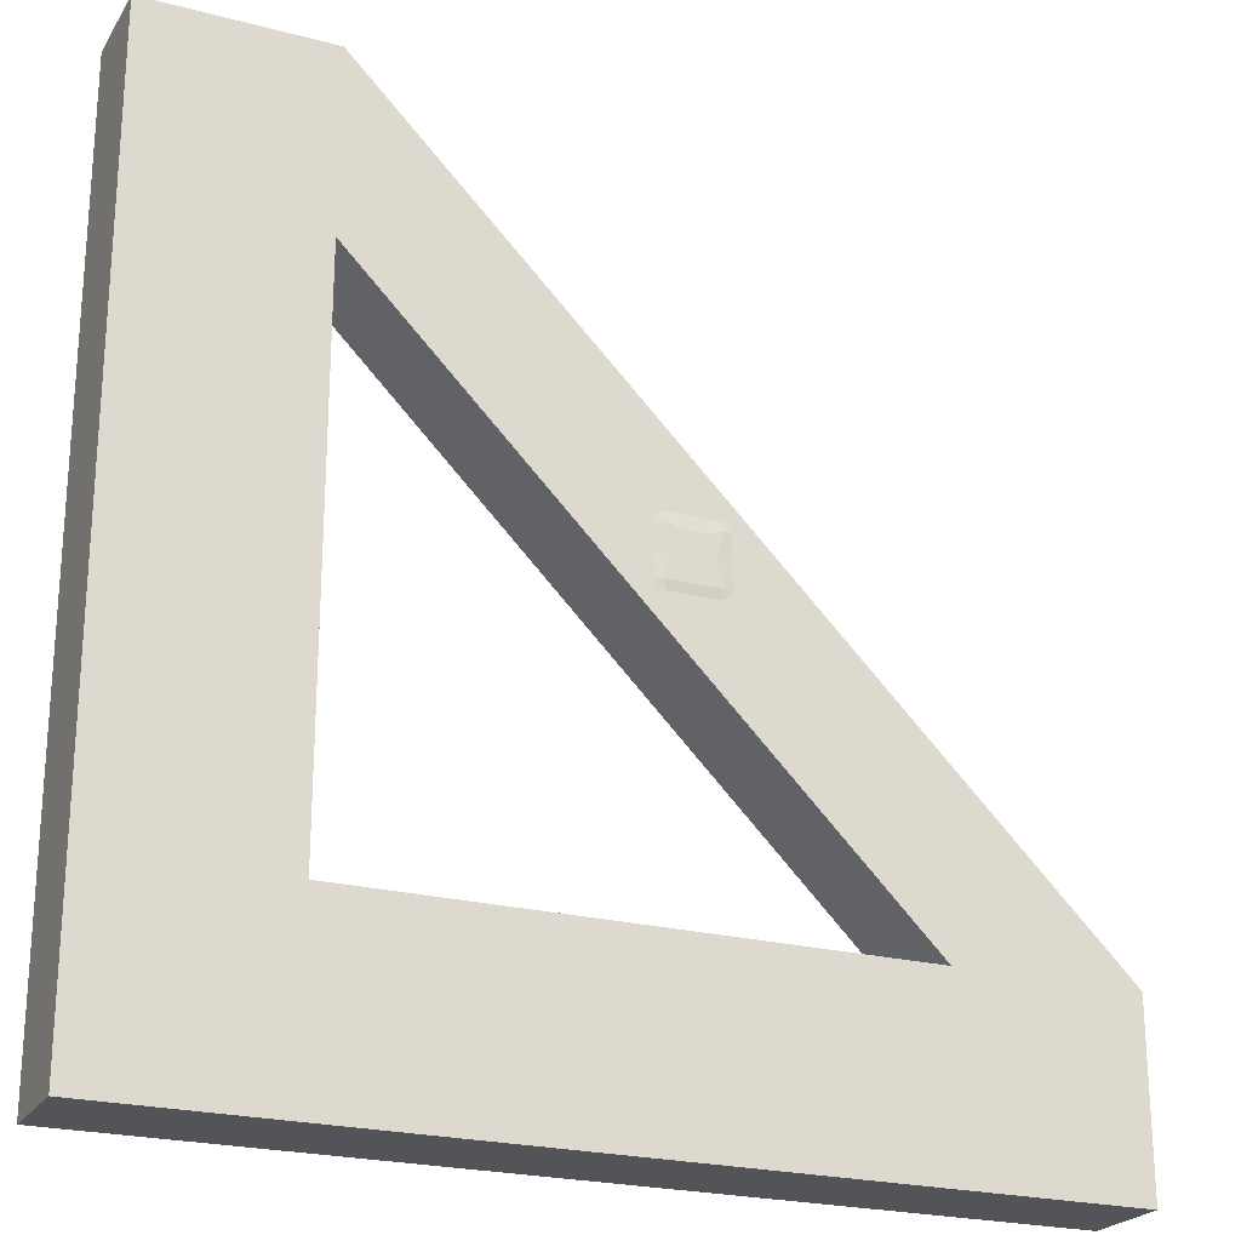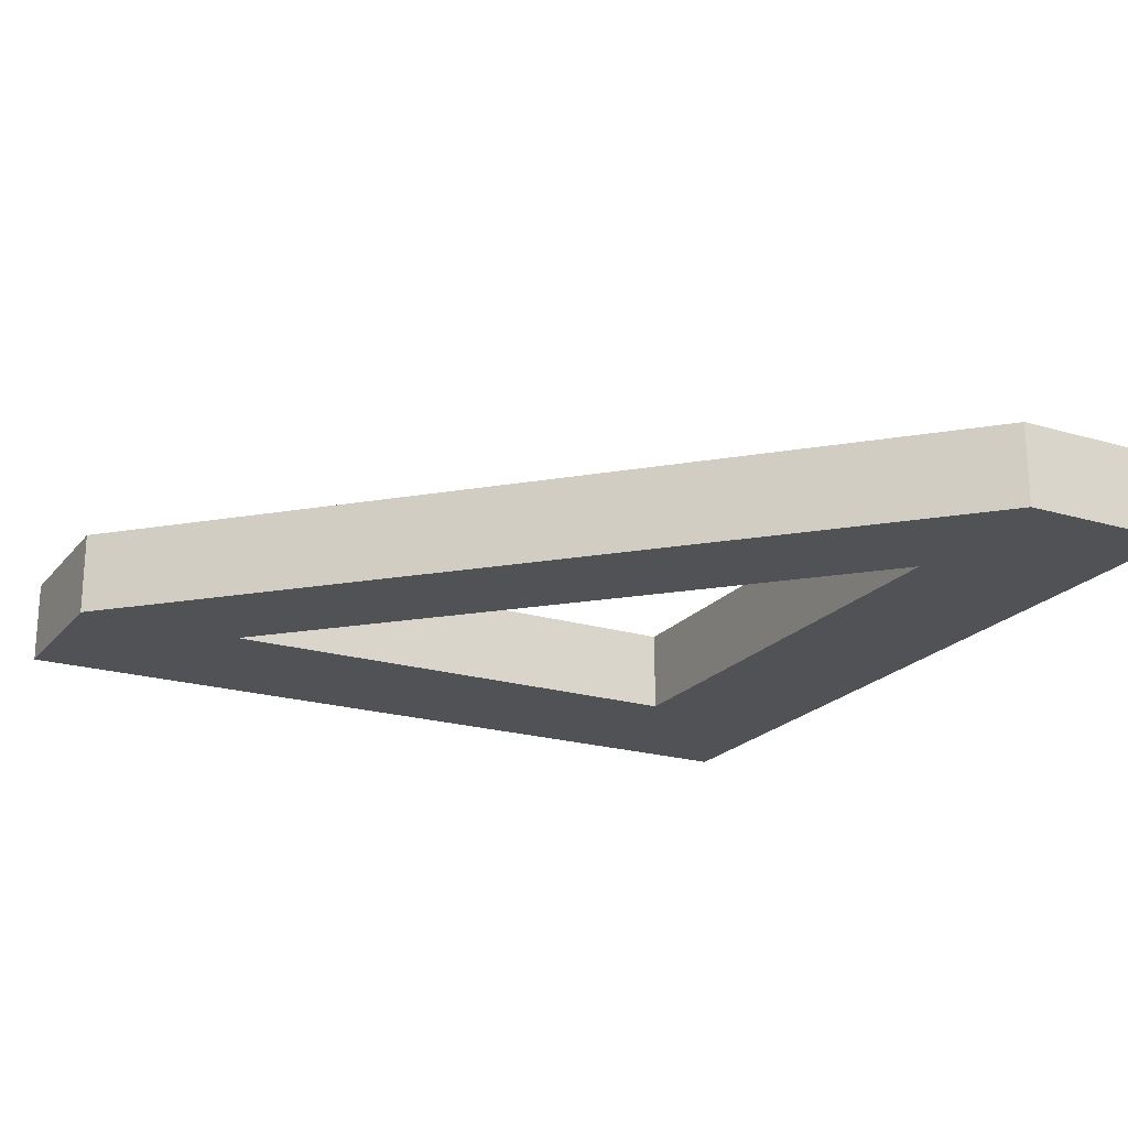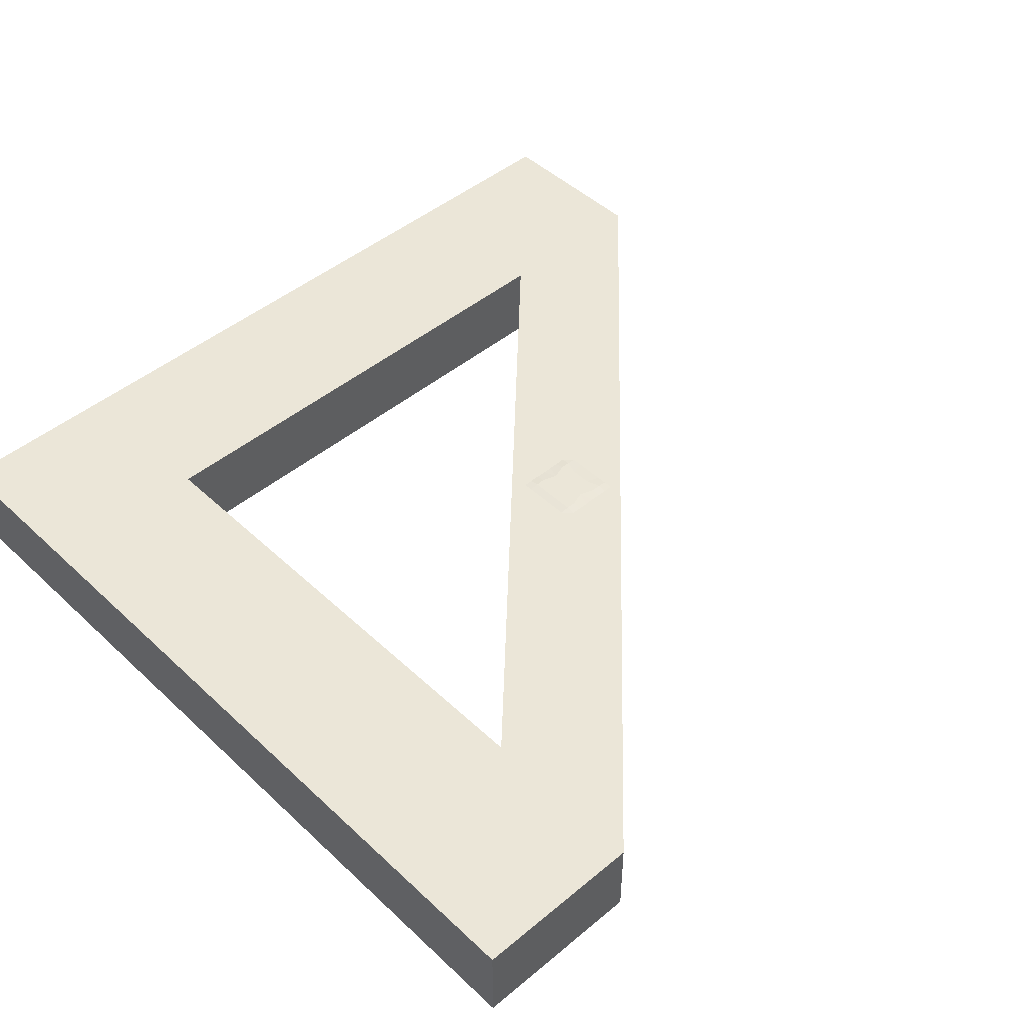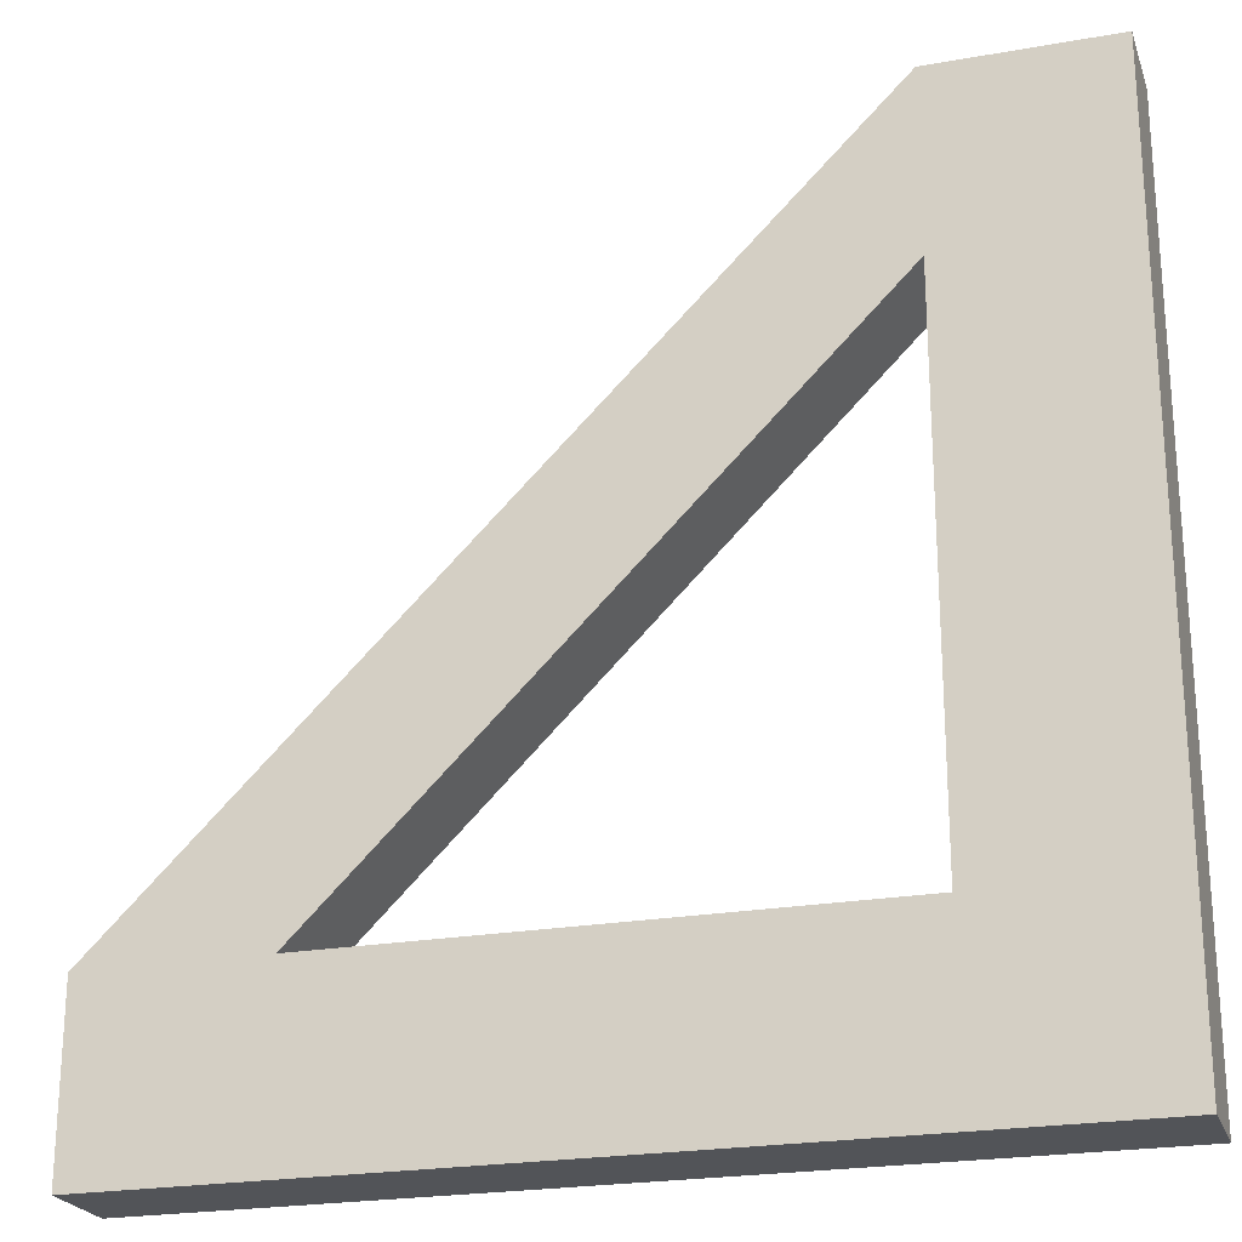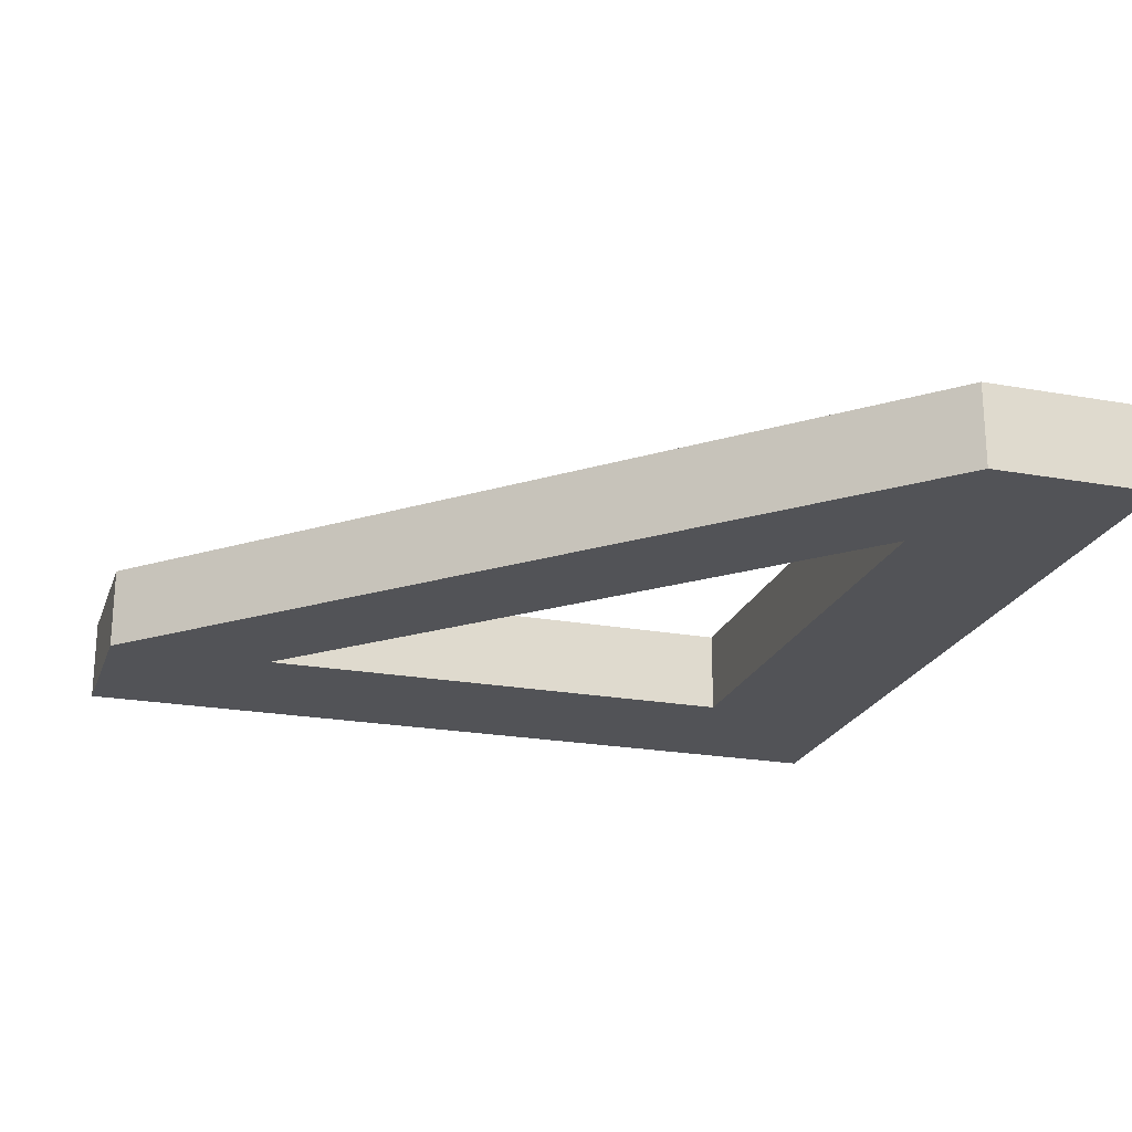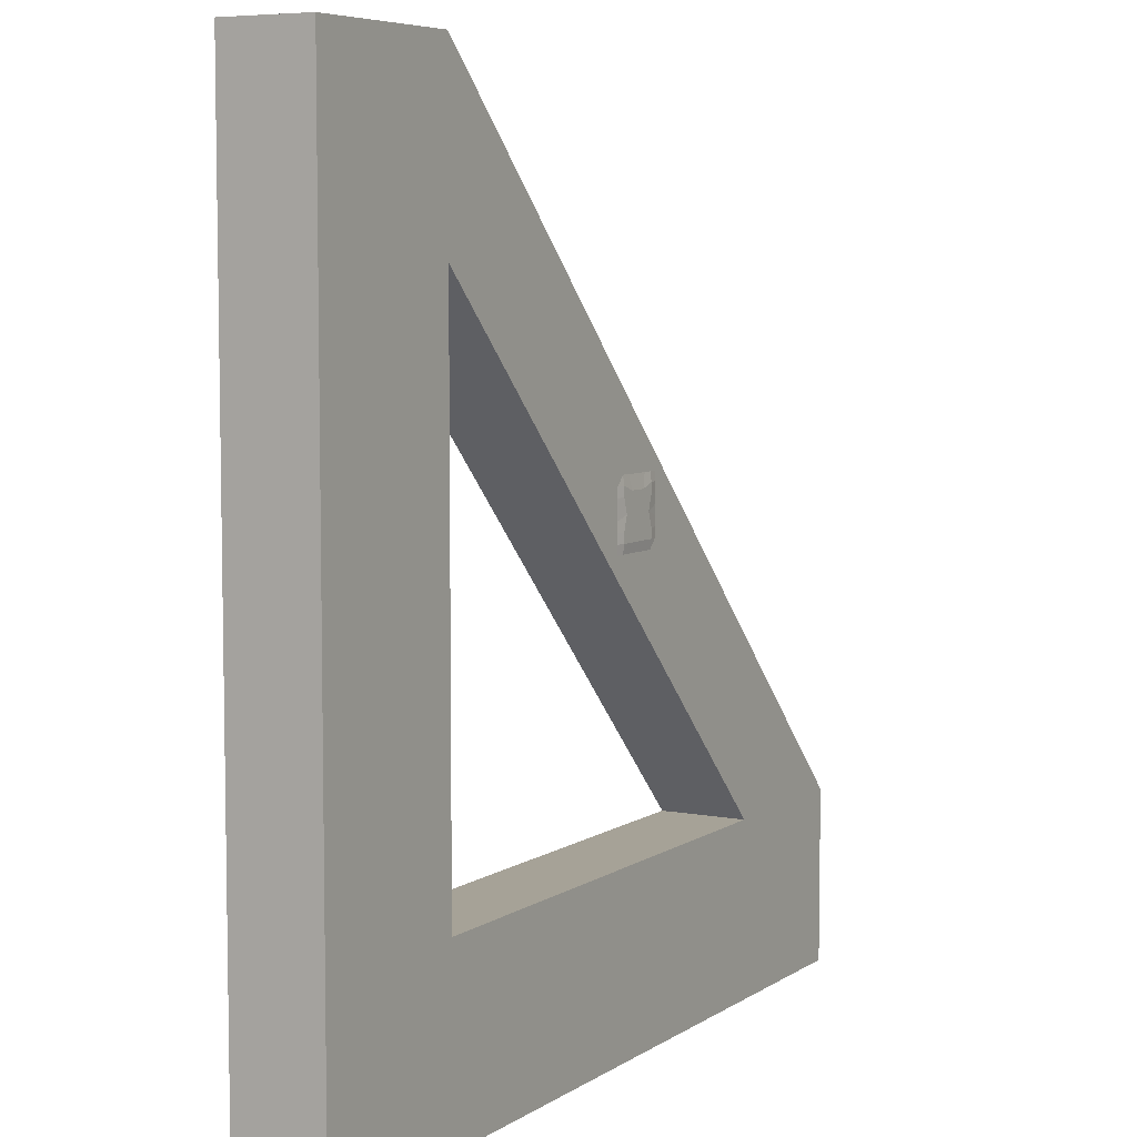
<metadata>
{"format":"obj","ext":"obj","renderer":"f3d","projection":"perspective","resolution":1024,"background":"white","views":[{"elev":-23.0,"azim":155.8,"up":"+Z"},{"elev":-21.1,"azim":-28.0,"up":"+Y"},{"elev":46.6,"azim":-133.3,"up":"+Y"},{"elev":-23.1,"azim":16.8,"up":"+Z"},{"elev":-22.3,"azim":-17.3,"up":"+Y"},{"elev":6.4,"azim":119.4,"up":"+Z"}]}
</metadata>
<code>
o Cube_Cube.001
v -2.5 -0.25 -1.5
v -2.5 0.25 -1.5
v -2.5 0.25 -2.5
v -2.5 -0.25 -2.5
v 1.5 -0.25 -2.5
v 1.5 0.25 -2.5
v 2.5 0.25 -2.5
v 2.5 -0.25 -2.5
v 2.5 -0.25 1.5
v 2.5 0.25 1.5
v 2.5 0.25 2.5
v 2.5 -0.25 2.5
v 1.5 -0.25 1.5
v 1.5 -0.25 2.5
v -0.1071 0.2496 0.06737
v 1.5 0.25 1.5
v 1.5 0.25 2.5
v -0.1071 0.2574 0.4102
v -0.3357 0.2574 0.1245
v -0.2214 0.2574 0.1817
v -0.2214 0.2574 0.1245
v -0.3929 0.2574 0.3531
v -0.3929 0.2574 0.4102
v -0.2786 0.2496 0.06737
v -0.3643 0.2574 0.2674
v -0.2786 0.2574 0.1817
v -0.45 0.2496 0.4102
v -0.3357 0.2574 0.1817
v -0.05 0.2496 0.1245
v -0.05 0.2496 0.3531
v -0.3929 0.2496 0.4674
v -0.45 0.2496 0.4674
v -0.1071 0.2574 0.1817
v -0.1071 0.2574 0.1245
v 1.5 0.25 -1.5
v 2.5 0.25 -1.5
v 1.5 0.25 -0.5
v 2.5 0.25 -0.5
v 1.5 0.25 0.5
v 2.5 0.25 0.5
v 0.5 0.25 -2.5
v 0.5 0.25 -1.5
v -0.5 0.25 -2.5
v -0.5 0.25 -1.5
v -1.5 0.25 -2.5
v -1.5 0.25 -1.5
v -0.1929 0.2574 0.3817
v -0.3357 0.2496 0.06737
v -0.1643 0.2574 0.1245
v -0.45 0.2496 0.2388
v -0.1643 0.2496 0.06737
v -0.45 0.2496 0.2959
v -0.3357 0.2496 0.4674
v -0.1357 0.2574 0.2674
v -0.1643 0.2496 0.4674
v -1.5 -0.25 -2.5
v -1.5 -0.25 -1.5
v -0.05 0.2496 0.2959
v -0.45 0.2496 0.3531
v -0.1071 0.2574 0.3531
v -0.2786 0.2574 0.2388
v -0.5 -0.25 -2.5
v -0.5 -0.25 -1.5
v 0.5 -0.25 -2.5
v 0.5 -0.25 -1.5
v 1.5 -0.25 -1.5
v 2.5 -0.25 -1.5
v 2.5 -0.25 -0.5
v 1.5 -0.25 -0.5
v 2.5 -0.25 0.5
v 1.5 -0.25 0.5
v -0.2786 0.2574 0.2959
v -0.1643 0.2574 0.1817
v -0.3929 0.2574 0.1817
v -0.2786 0.2574 0.1245
v -0.05 0.2496 0.4674
v -0.05 0.2496 0.4102
v -0.3071 0.2574 0.3817
v -0.25 0.2496 0.4674
v -0.05 0.2496 0.2388
v -0.05 0.2496 0.1817
v -0.05 0.2209 0.06737
v -0.05 0.2209 0.1245
v -0.05 0.2209 0.1817
v -0.05 0.2209 0.2388
v -0.05 0.2209 0.2959
v -0.05 0.2209 0.3531
v -0.05 0.2209 0.4102
v -0.05 0.2209 0.4674
v -0.3929 0.2287 0.4102
v -0.45 0.2209 0.4102
v -0.45 0.2209 0.4674
v -0.3929 0.2209 0.4674
v -0.45 0.2209 0.06737
v -0.45 0.2209 0.3531
v -0.45 0.2209 0.2959
v -0.45 0.2209 0.2388
v -0.45 0.2209 0.1817
v -0.45 0.2209 0.1245
v -0.1071 0.2209 0.4674
v -0.1643 0.2209 0.4674
v -0.25 0.2209 0.4674
v -0.3357 0.2209 0.4674
v -0.3929 0.2209 0.06737
v -0.3357 0.2209 0.06737
v -0.2786 0.2209 0.06737
v -0.2214 0.2209 0.06737
v -0.1643 0.2209 0.06737
v -0.1071 0.2209 0.06737
v -0.1071 0.2287 0.4102
v -0.1929 0.2287 0.3817
v -0.3071 0.2287 0.3817
v -0.1071 0.2287 0.1245
v -0.1071 0.2287 0.1817
v -0.1357 0.2287 0.2674
v -0.1071 0.2287 0.3531
v -0.1643 0.2287 0.1245
v -0.1643 0.2287 0.1817
v -0.2214 0.2287 0.1245
v -0.2214 0.2287 0.1817
v -0.2214 0.2287 0.2388
v -0.2214 0.2287 0.2959
v -0.2786 0.2287 0.1245
v -0.2786 0.2287 0.1817
v -0.2786 0.2287 0.2388
v -0.2786 0.2287 0.2959
v -0.3357 0.2287 0.1245
v -0.3357 0.2287 0.1817
v -0.3643 0.2287 0.2674
v -0.3929 0.2287 0.1245
v -0.3929 0.2287 0.1817
v -0.3929 0.2287 0.3531
v -0.3929 0.2496 0.06737
v -0.45 0.2496 0.1817
v -0.3929 0.2574 0.1245
v -0.2214 0.2574 0.2388
v -0.05 0.2496 0.06737
v -0.2214 0.2574 0.2959
v -0.2214 0.2496 0.06737
v -0.45 0.2496 0.06737
v -0.1071 0.2496 0.4674
v -0.45 0.2496 0.1245
f 1 2 3 4
f 5 6 7 8
f 9 10 11 12
f 13 9 12 14
f 10 16 17 11
f 77 18 141 76
f 15 51 49 34
f 7 6 35 36
f 36 35 37 38
f 38 37 39 40
f 40 39 16 10
f 6 41 42 35
f 41 43 44 42
f 43 45 46 44
f 45 3 2 46
f 23 27 32 31
f 78 53 79
f 58 54 60 30
f 60 47 18
f 34 49 73 33
f 14 1 57 13
f 2 17 16 46
f 4 56 57 1
f 2 1 14 17
f 78 23 31 53
f 54 47 60
f 56 62 63 57
f 62 64 65 63
f 64 5 66 65
f 5 8 67 66
f 66 67 68 69
f 69 68 70 71
f 71 70 9 13
f 12 11 17 14
f 137 15 34 29
f 33 73 54
f 8 7 36 67
f 67 36 38 68
f 68 38 40 70
f 70 40 10 9
f 4 3 45 56
f 56 45 43 62
f 62 43 41 64
f 64 41 6 5
f 49 21 20 73
f 29 34 33 81
f 42 44 46 57 63 65 66 35
f 37 35 66 69 71 13 16 39
f 81 33 54 80
f 90 93 92 91
f 88 89 100 110
f 110 100 101 111
f 111 101 102
f 111 102 112
f 112 102 103
f 112 103 93 90
f 82 83 113 109
f 83 84 114 113
f 84 85 115 114
f 85 86 115
f 86 87 116 115
f 87 88 110 116
f 109 113 117 108
f 113 114 118 117
f 114 115 118
f 115 116 111
f 116 110 111
f 108 117 119 107
f 117 118 120 119
f 118 115 121 120
f 115 122 121
f 115 111 122
f 107 119 123 106
f 119 120 124 123
f 120 121 125 124
f 121 122 126 125
f 122 111 112 126
f 106 123 127 105
f 123 124 128 127
f 124 125 129 128
f 125 126 129
f 126 112 129
f 105 127 130 104
f 127 128 131 130
f 128 129 131
f 129 112 132
f 112 90 132
f 104 130 99 94
f 130 131 98 99
f 131 129 97 98
f 129 96 97
f 129 132 95 96
f 132 90 91 95
f 46 16 13 57
f 30 60 18 77
f 80 54 58
f 18 47 55 141
f 47 79 55
f 47 78 79
f 51 139 21 49
f 73 20 136 54
f 54 136 138
f 54 138 47
f 139 24 75 21
f 21 75 26 20
f 20 26 61 136
f 136 61 72 138
f 138 72 78 47
f 24 48 19 75
f 75 19 28 26
f 26 28 25 61
f 61 25 72
f 72 25 78
f 48 133 135 19
f 19 135 74 28
f 28 74 25
f 25 22 78
f 78 22 23
f 133 140 142 135
f 135 142 134 74
f 74 134 50 25
f 25 50 52
f 25 52 59 22
f 22 59 27 23
f 105 104 133 48
f 108 107 139 51
f 89 88 77 76
f 95 91 27 59
f 100 89 76 141
f 96 95 59 52
f 104 94 140 133
f 102 101 55 79
f 99 98 134 142
f 93 103 53 31
f 107 106 24 139
f 83 82 137 29
f 101 100 141 55
f 97 96 52 50
f 94 99 142 140
f 106 105 48 24
f 86 85 80 58
f 98 97 50 134
f 91 92 32 27
f 92 93 31 32
f 84 83 29 81
f 109 108 51 15
f 87 86 58 30
f 88 87 30 77
f 82 109 15 137
f 85 84 81 80
f 103 102 79 53

</code>
